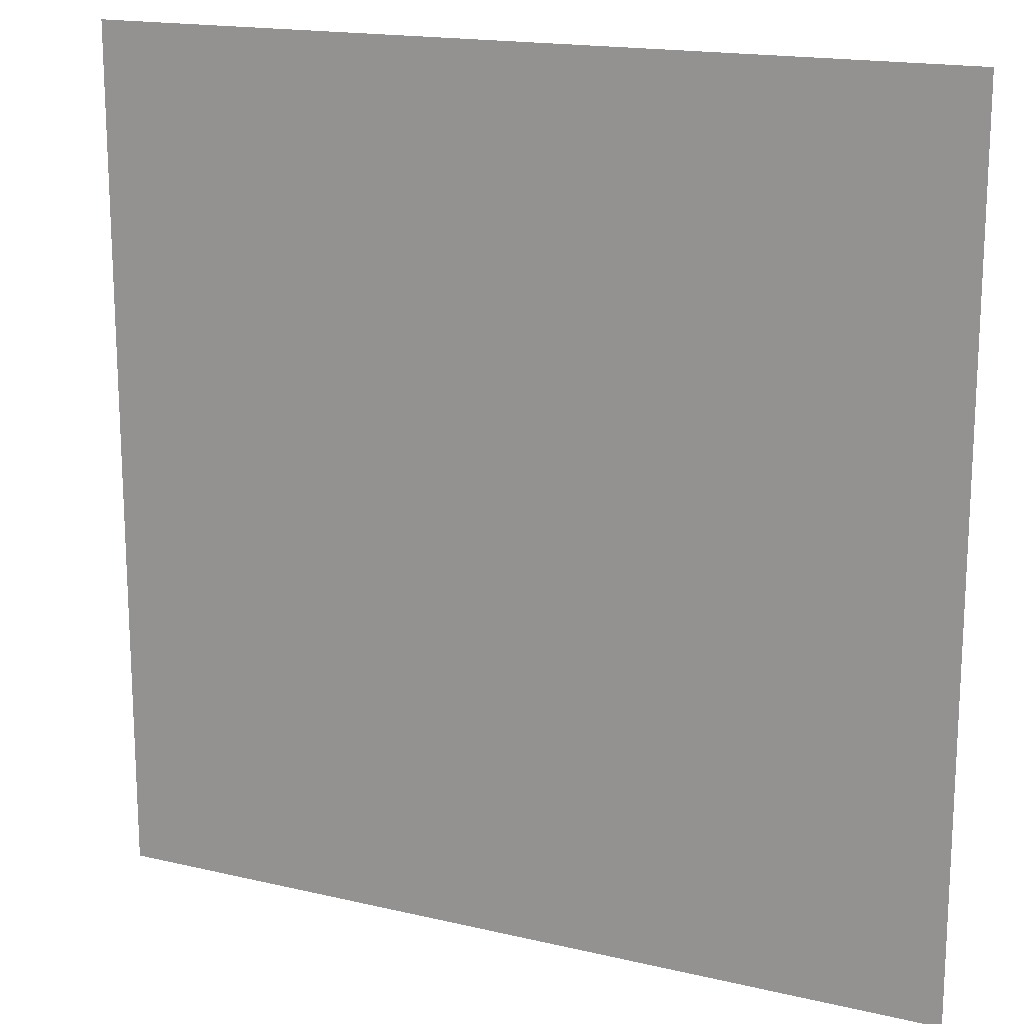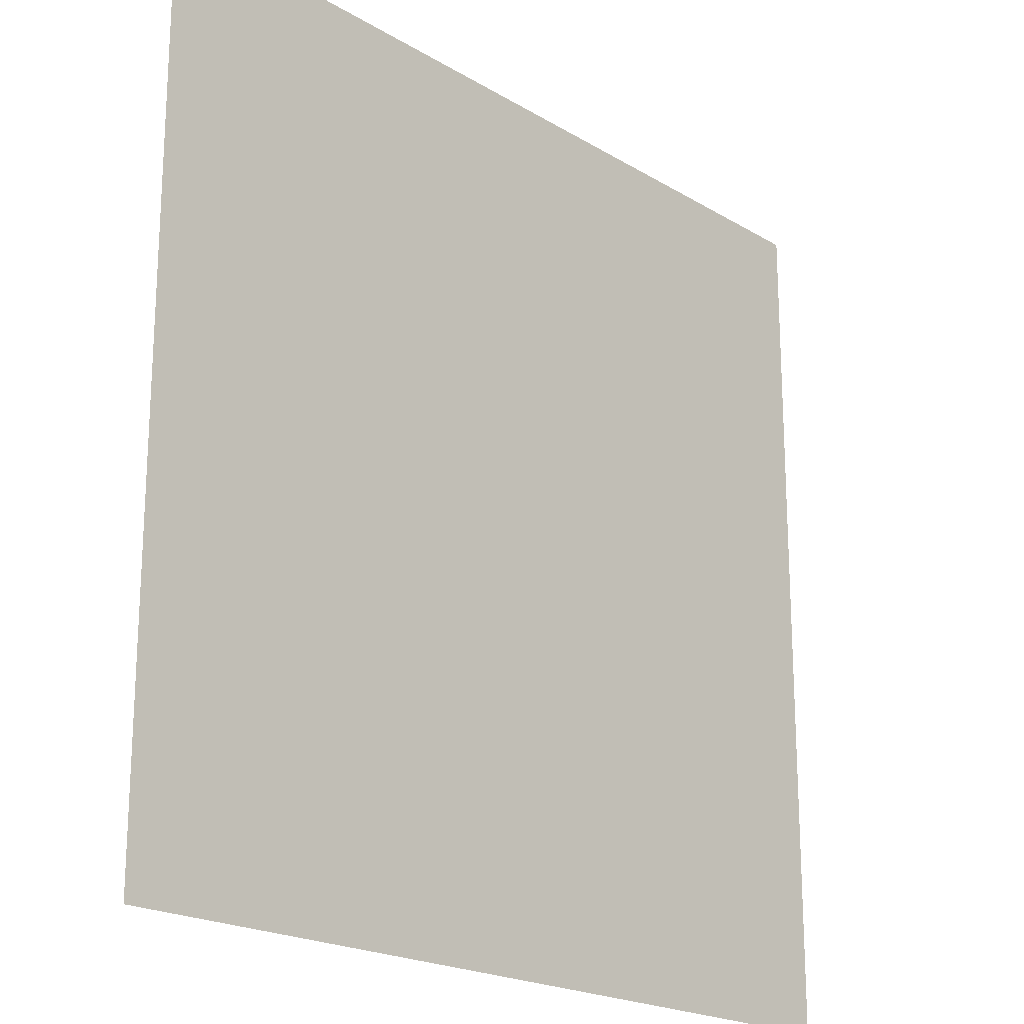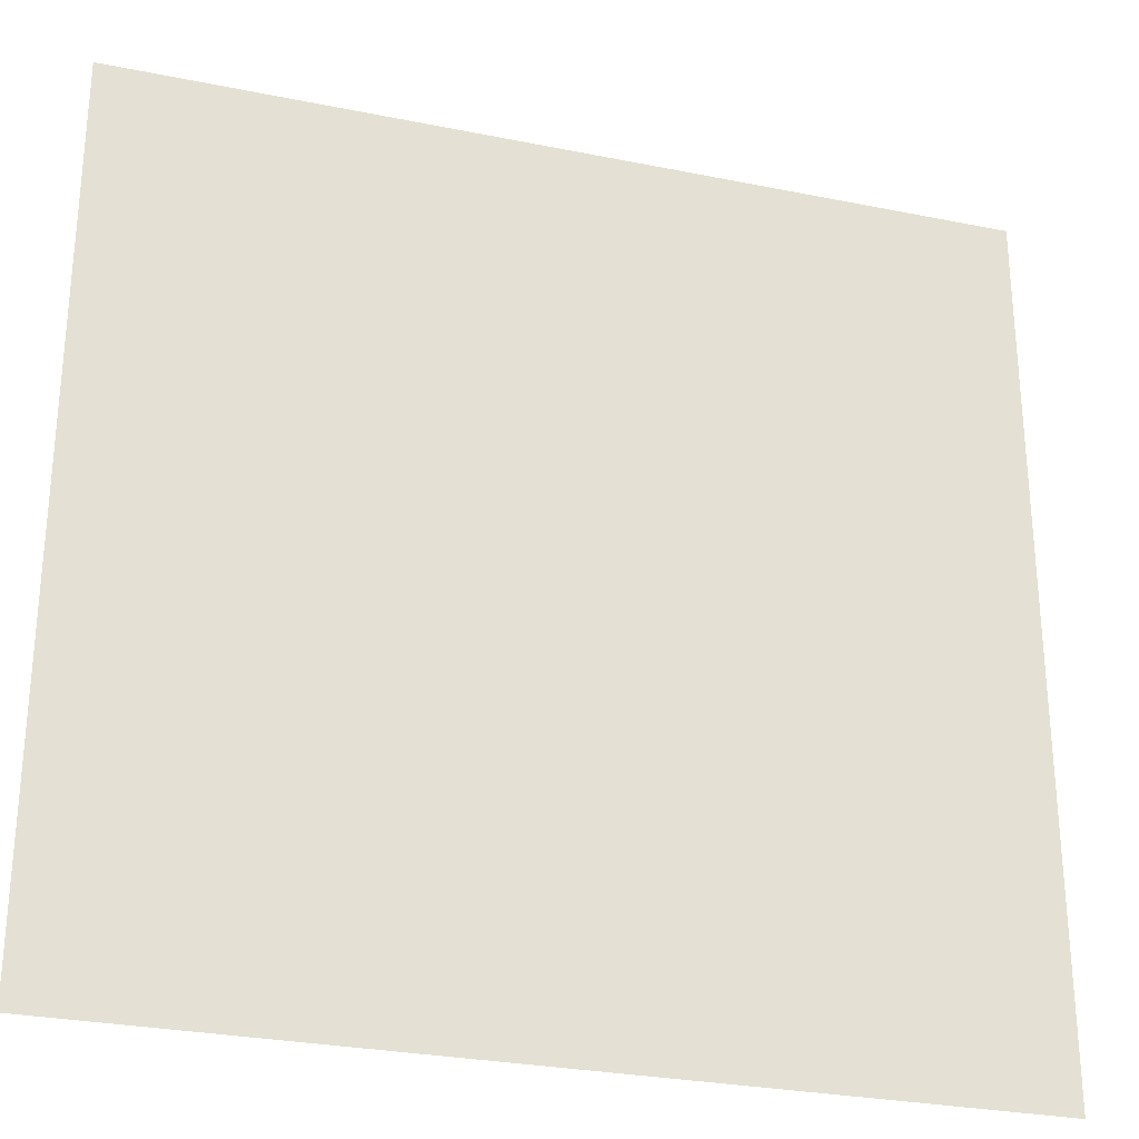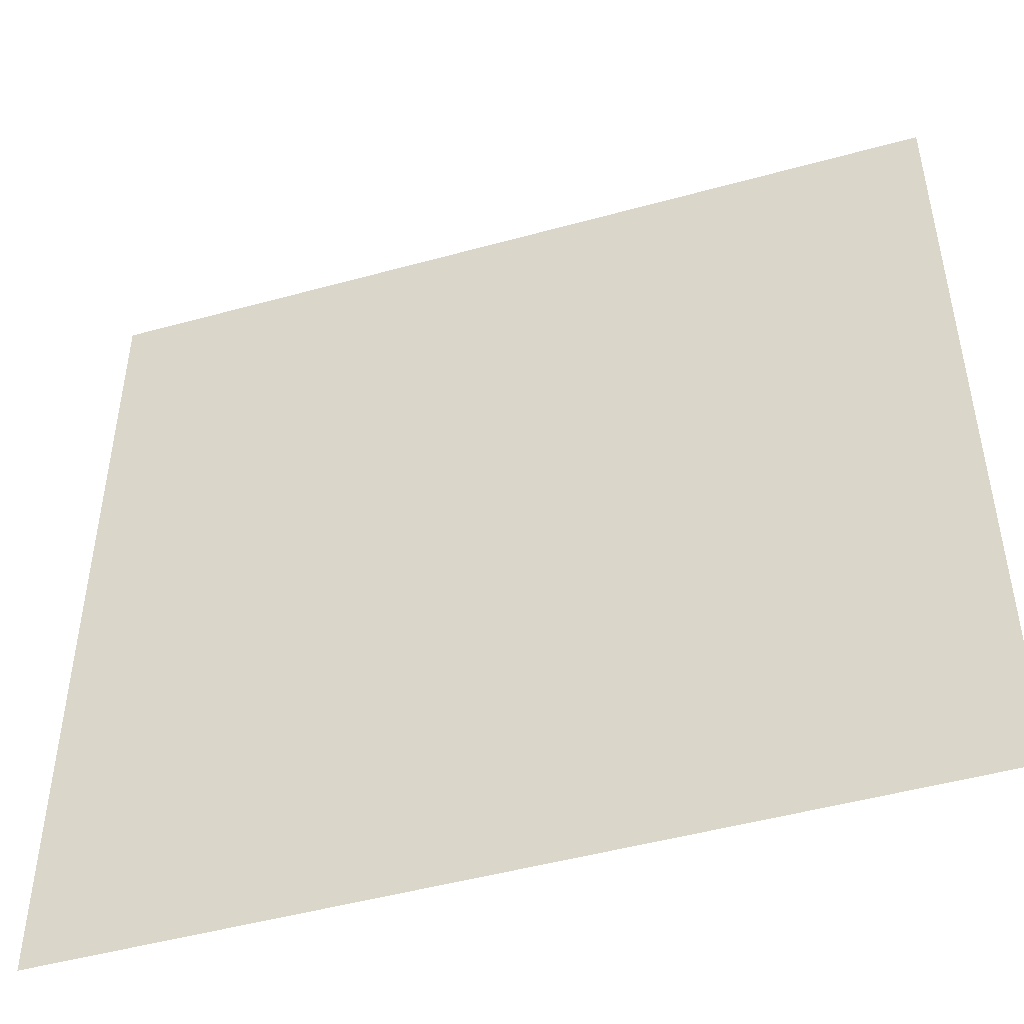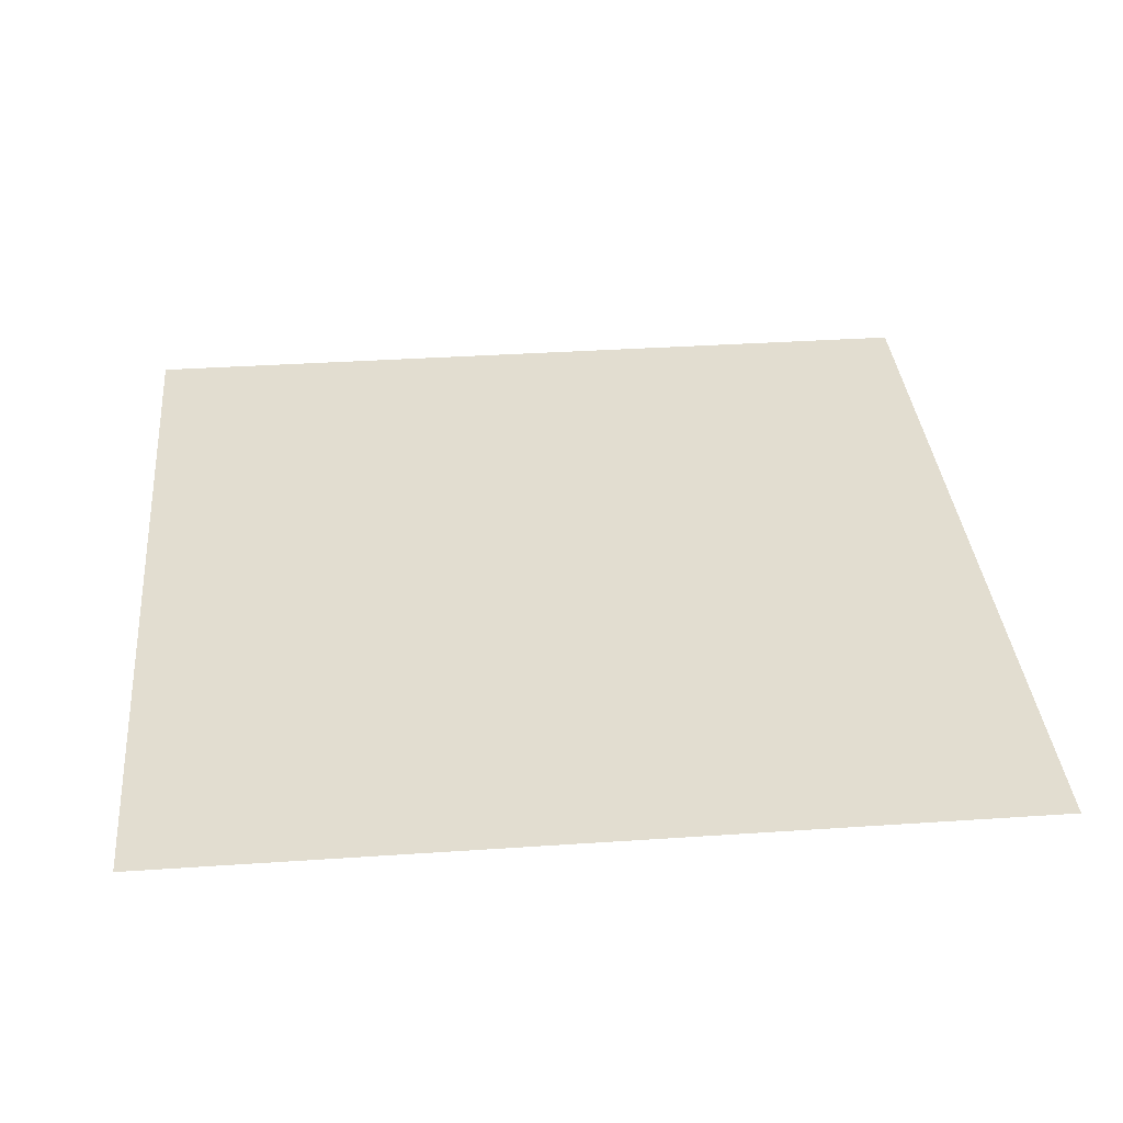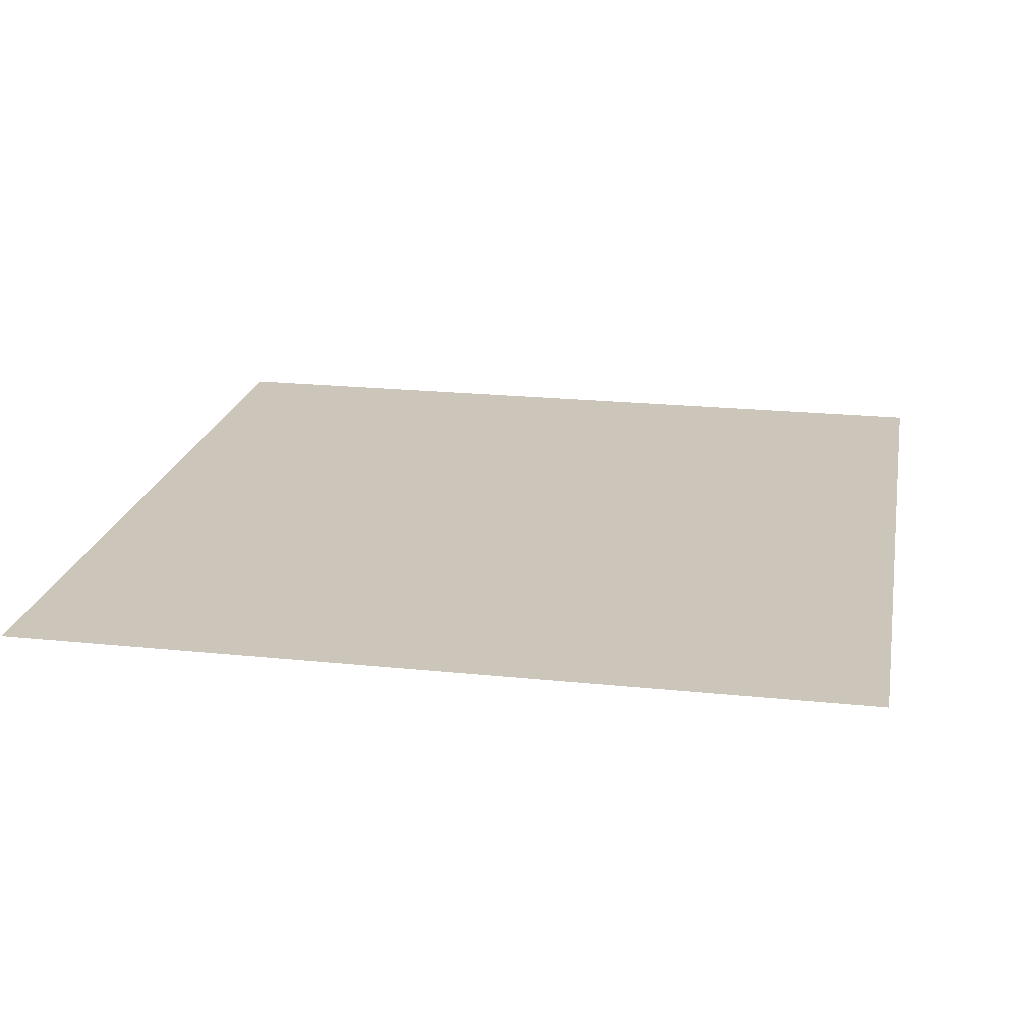
<metadata>
{"format":"obj","ext":"obj","renderer":"f3d","projection":"perspective","resolution":1024,"background":"white","views":[{"elev":16.8,"azim":25.6,"up":"+Y"},{"elev":-20.3,"azim":132.5,"up":"+Y"},{"elev":-28.4,"azim":163.0,"up":"+Y"},{"elev":-48.3,"azim":-162.8,"up":"+Y"},{"elev":35.4,"azim":84.9,"up":"+Z"},{"elev":20.8,"azim":10.6,"up":"+Z"}]}
</metadata>
<code>
v -61 -158 0
v -62 -158 0
v -62 -157 0
v -61 -157 0
g map2_mesh_0037
f 1 2 3 4

</code>
